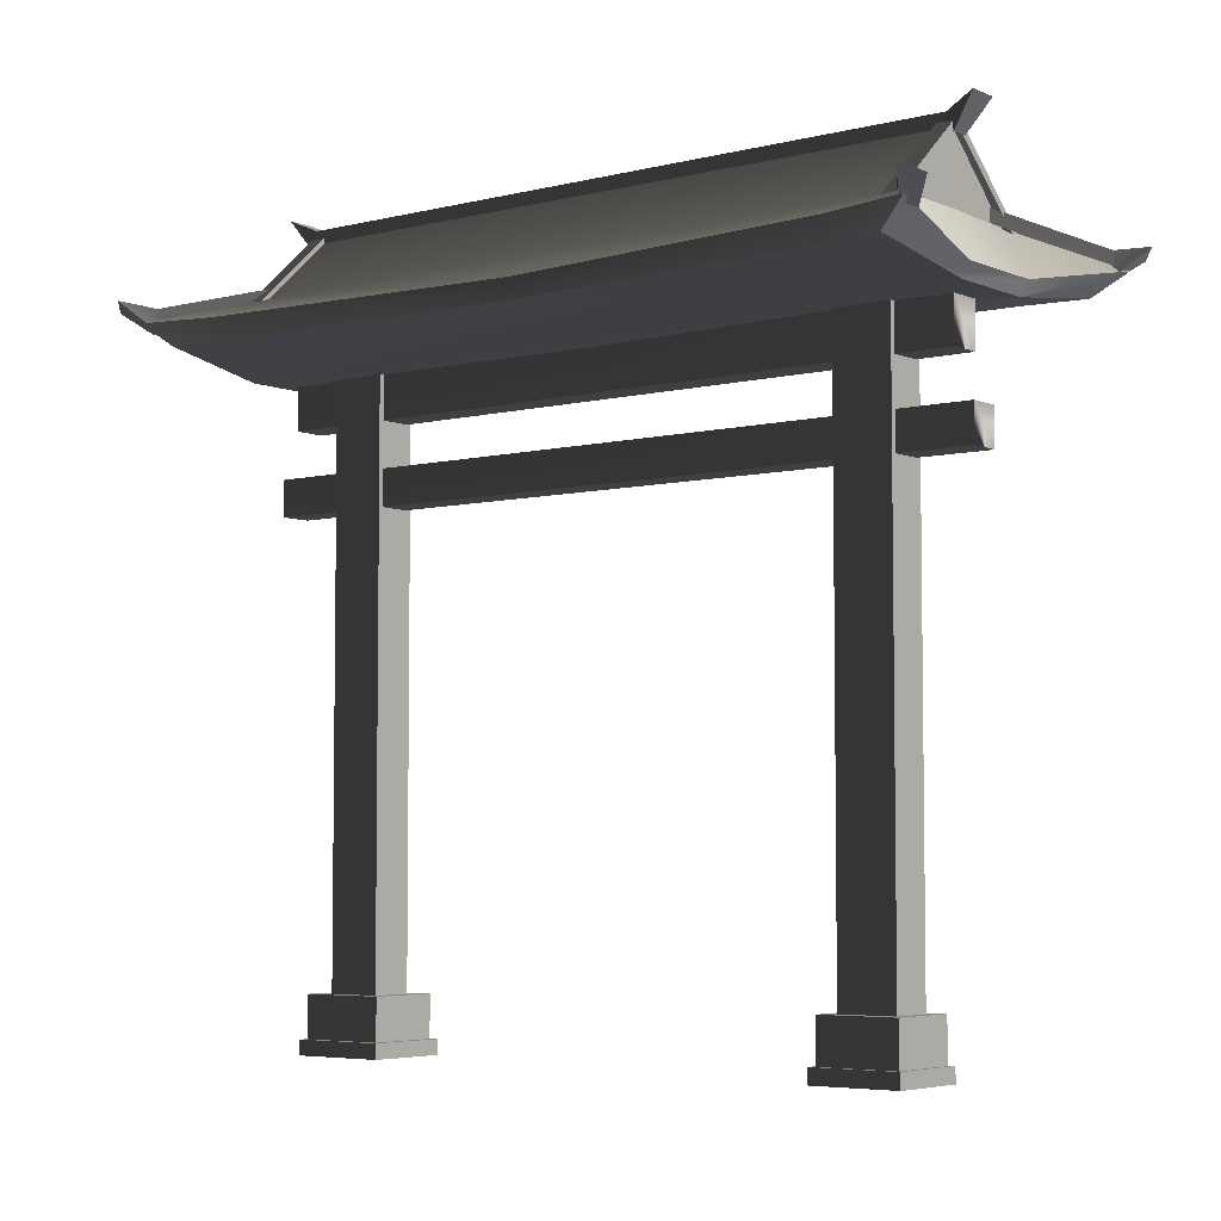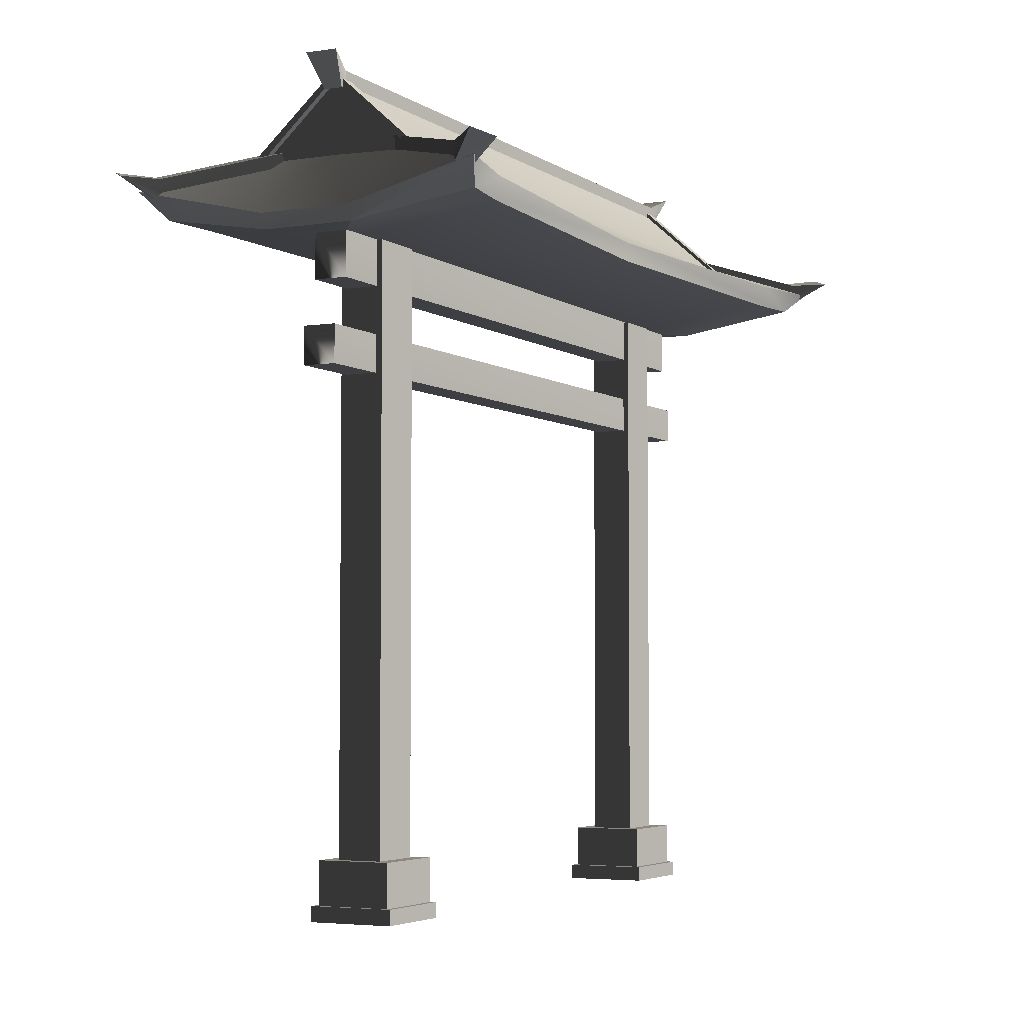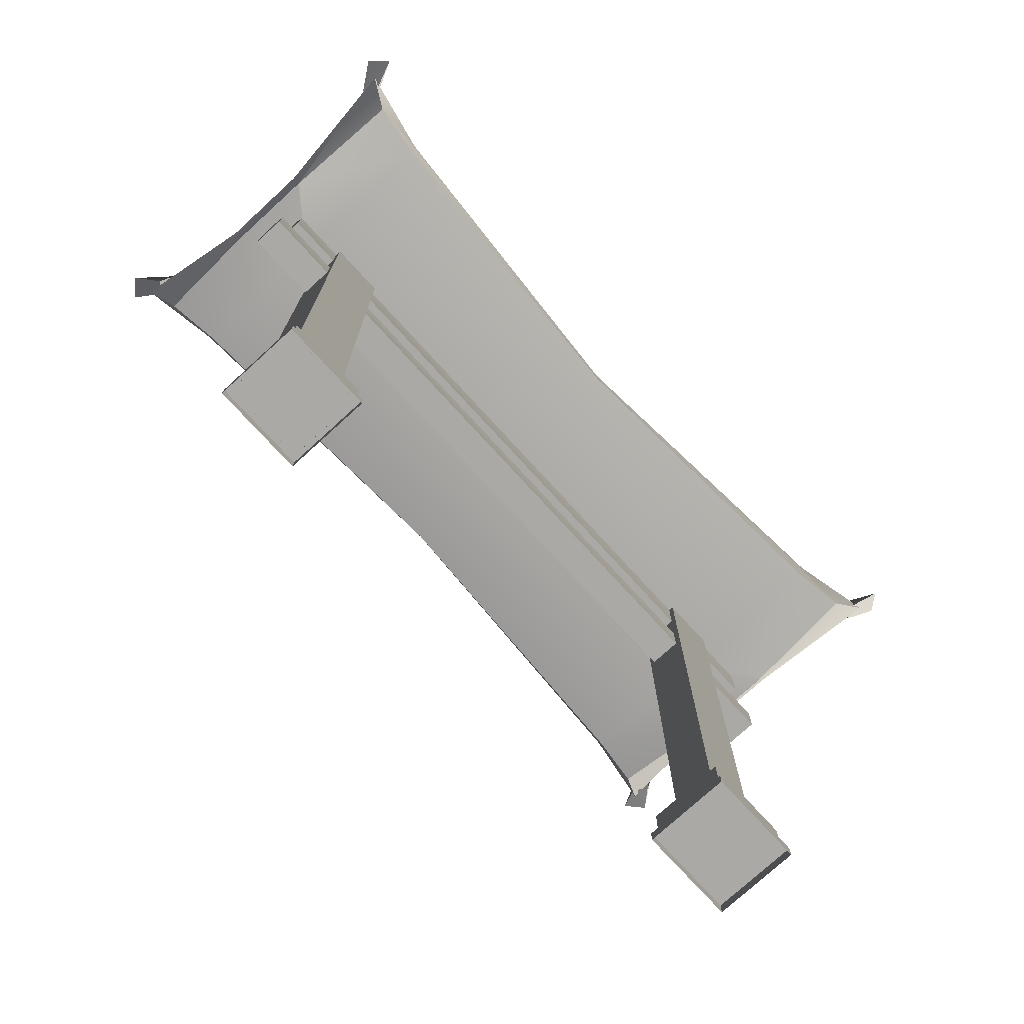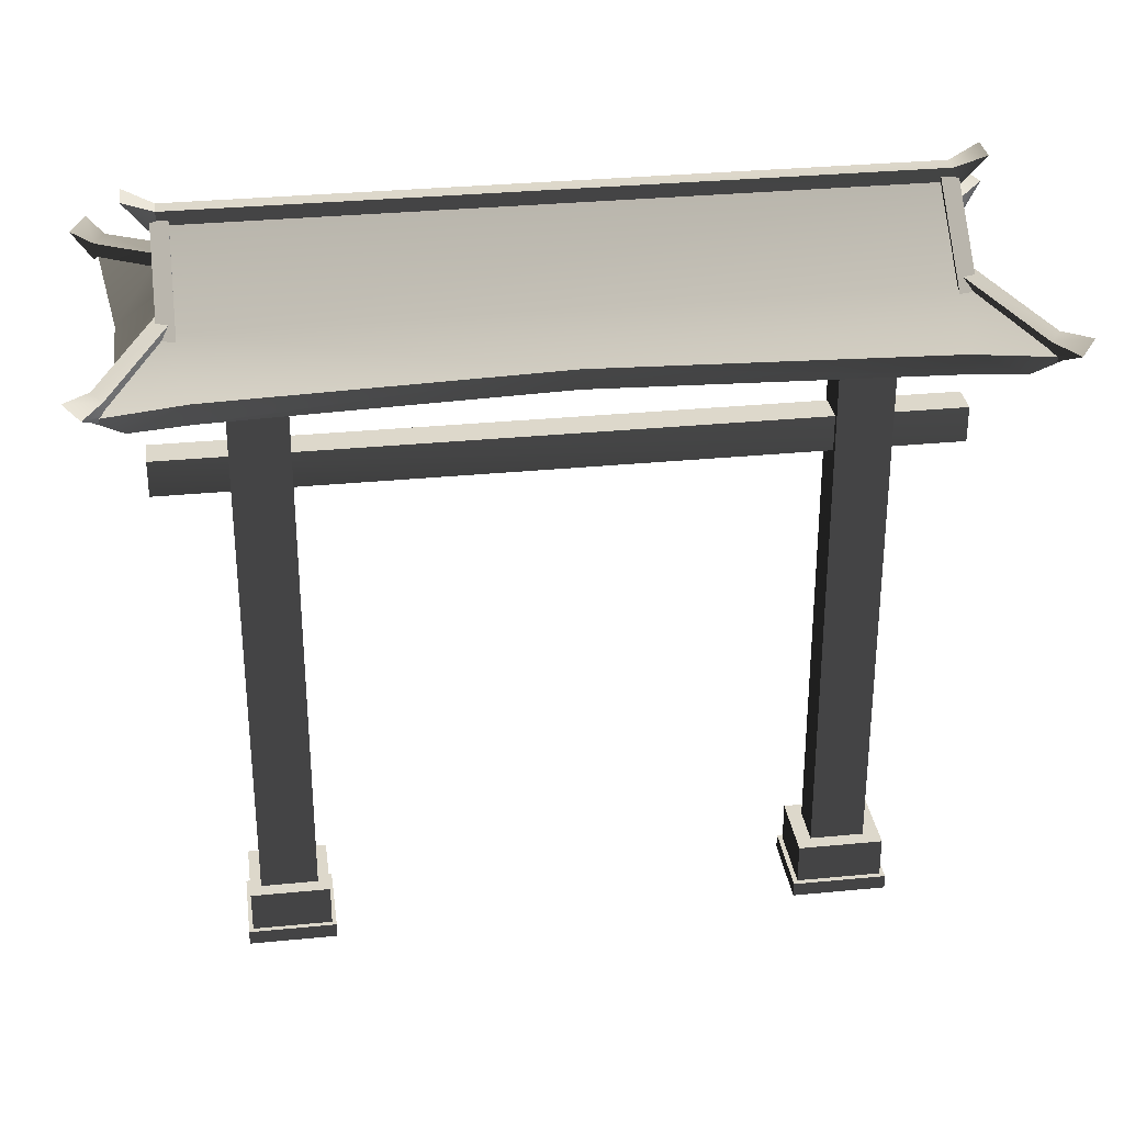
<metadata>
{"format":"obj","ext":"obj","renderer":"f3d","projection":"perspective","resolution":1024,"background":"white","views":[{"elev":-5.1,"azim":125.3,"up":"+Y"},{"elev":-4.2,"azim":-155.8,"up":"+Y"},{"elev":-75.5,"azim":-140.3,"up":"+Y"},{"elev":31.3,"azim":-100.7,"up":"+Y"}]}
</metadata>
<code>
g Object25
v -651.7 -66.32 -90.92
v -660.1 -66.32 -91.33
v -651.7 45.37 -90.92
v -660.1 45.37 -91.33
v -652.2 -66.32 -79.95
v -651.7 -66.32 -90.92
v -652.2 45.37 -79.95
v -651.7 45.37 -90.92
v -660.6 -66.32 -80.35
v -652.2 -66.32 -79.95
v -660.6 45.37 -80.35
v -652.2 45.37 -79.95
v -660.1 -66.32 -91.33
v -660.6 -66.32 -80.35
v -660.1 45.37 -91.33
v -660.6 45.37 -80.35
v -656.9 -66.32 17.61
v -665.2 -66.32 17.21
v -656.9 45.24 17.61
v -665.2 45.24 17.21
v -657.4 -66.32 28.19
v -656.9 -66.32 17.61
v -657.4 45.24 28.19
v -656.9 45.24 17.61
v -665.7 -66.32 27.79
v -657.4 -66.32 28.19
v -665.7 45.24 27.79
v -657.4 45.24 28.19
v -665.2 -66.32 17.21
v -665.7 -66.32 27.79
v -665.2 45.24 17.21
v -665.7 45.24 27.79
v -668 -66.09 14.16
v -668.8 -66.09 30.87
v -654.6 -66.09 31.54
v -653.8 -66.09 14.84
v -668 -74.1 14.16
v -668.8 -74.1 30.87
v -668.8 -66.09 30.87
v -668 -66.09 14.16
v -668.8 -74.1 30.87
v -654.6 -74.1 31.54
v -654.6 -66.09 31.54
v -668.8 -66.09 30.87
v -654.6 -74.1 31.54
v -653.8 -74.1 14.84
v -653.8 -66.09 14.84
v -654.6 -66.09 31.54
v -653.8 -74.1 14.84
v -668 -74.1 14.16
v -668 -66.09 14.16
v -653.8 -66.09 14.84
v -668.9 -74.15 13.21
v -652.8 -74.15 13.98
v -652.8 -76.99 13.98
v -668.9 -76.99 13.21
v -652.8 -74.15 13.98
v -653.7 -74.15 32.5
v -653.7 -76.99 32.5
v -652.8 -76.99 13.98
v -653.7 -74.15 32.5
v -669.8 -74.15 31.73
v -669.8 -76.99 31.73
v -653.7 -76.99 32.5
v -669.8 -74.15 31.73
v -668.9 -74.15 13.21
v -668.9 -76.99 13.21
v -669.8 -76.99 31.73
v -662.8 -66.09 -93.58
v -663.5 -66.09 -78.3
v -649.4 -66.09 -77.62
v -648.7 -66.09 -92.9
v -662.8 -74.19 -93.58
v -663.5 -74.19 -78.3
v -663.5 -66.09 -78.3
v -662.8 -66.09 -93.58
v -663.5 -74.19 -78.3
v -649.4 -74.19 -77.62
v -649.4 -66.09 -77.62
v -663.5 -66.09 -78.3
v -649.4 -74.19 -77.62
v -648.7 -74.19 -92.9
v -648.7 -66.09 -92.9
v -649.4 -66.09 -77.62
v -648.7 -74.19 -92.9
v -662.8 -74.19 -93.58
v -662.8 -66.09 -93.58
v -648.7 -66.09 -92.9
v -663.7 -74.15 -94.46
v -647.7 -74.15 -93.69
v -647.7 -76.99 -93.69
v -663.7 -76.99 -94.46
v -647.7 -74.15 -93.69
v -648.5 -74.15 -76.75
v -648.5 -76.99 -76.75
v -647.7 -76.99 -93.69
v -648.5 -74.15 -76.75
v -664.5 -74.15 -77.51
v -664.5 -76.99 -77.51
v -648.5 -76.99 -76.75
v -664.5 -74.15 -77.51
v -663.7 -74.15 -94.46
v -663.7 -76.99 -94.46
v -664.5 -76.99 -77.51
v -658.5 36.92 -102.1
v -658.5 45.39 -102.1
v -652.2 45.39 -101.8
v -652.2 36.92 -101.8
v -665.2 36.92 38.72
v -658.9 36.92 39.02
v -658.9 45.39 39.02
v -665.2 45.39 38.72
v -658.5 36.92 -102.1
v -652.2 36.92 -101.8
v -658.9 36.92 39.02
v -665.2 36.92 38.72
v -652.2 45.39 -101.8
v -658.9 36.92 39.02
v -652.2 45.39 -101.8
v -658.5 45.39 -102.1
v -665.2 45.39 38.72
v -658.9 45.39 39.02
v -658.5 45.39 -102.1
v -665.2 36.92 38.72
v -658.2 21.17 -105.5
v -658.2 28.18 -105.5
v -652 28.18 -105.2
v -652 21.17 -105.2
v -665.2 21.17 42.11
v -659 21.17 42.4
v -659 28.18 42.4
v -665.2 28.18 42.11
v -658.2 21.17 -105.5
v -652 21.17 -105.2
v -659 21.17 42.4
v -665.2 21.17 42.11
v -652 28.18 -105.2
v -659 21.17 42.4
v -652 28.18 -105.2
v -658.2 28.18 -105.5
v -665.2 28.18 42.11
v -659 28.18 42.4
v -658.2 28.18 -105.5
v -665.2 21.17 42.11
v -652.3 45.52 43.95
v -631.6 49.14 33.15
v -630.9 49.21 43.96
v -693.7 49.21 41.2
v -691.6 49.17 30.09
v -669.9 45.55 43.1
v -660.2 71.94 35.96
v -646.3 59.43 36.64
v -653.7 71.94 -100
v -630.5 53.3 33.85
v -628.5 53.62 49.75
v -663.7 74.5 35.77
v -660.2 74.5 35.96
v -657.2 74.5 -100.2
v -653.7 74.5 -100
v -678.1 59.07 34.84
v -663.7 71.94 35.77
v -671.6 59.07 -100.6
v -657.2 71.94 -100.2
v -652.3 45.52 43.95
v -630.9 49.21 43.96
v -652.3 48.26 45.35
v -646.3 59.43 36.64
v -660.2 71.94 35.96
v -662 59.47 35.76
v -669.7 45.52 43.11
v -669.8 48.21 44.58
v -663.7 71.94 35.77
v -693.7 49.21 41.2
v -669.9 45.55 43.1
v -696.9 53.5 46.95
v -678.1 59.07 34.84
v -662 59.47 35.76
v -691.6 49.17 30.09
v -693.7 49.21 41.2
v -684.8 52.83 -33.35
v -696.9 53.5 46.95
v -692.6 53.37 30.89
v -630.9 49.21 43.96
v -631.6 49.14 33.15
v -628.5 53.62 49.75
v -630.5 53.3 33.85
v -628.5 53.62 49.75
v -652.3 48.26 45.35
v -662 59.47 35.76
v -669.8 48.21 44.58
v -628.5 53.62 49.75
v -646.3 59.43 36.64
v -662 59.47 35.76
v -678.1 59.07 34.84
v -696.9 53.5 46.95
v -696.9 53.5 46.95
v -692.6 53.37 30.89
v -684.8 52.83 -33.35
v -631.4 52.83 -30.8
v -639.8 59.43 -99.35
v -669.9 45.55 43.1
v -660.7 45.1 31.94
v -669.9 45.55 42.8
v -669.9 45.55 43.1
v -669.9 45.55 42.8
v -669.7 45.52 43.11
v -669.7 45.52 43.11
v -669.9 45.55 42.8
v -660.7 45.1 31.94
v -631.4 52.83 -30.8
v -631.6 48.97 -30.81
v -631.6 48.97 -30.81
v -656.8 44.67 -32.02
v -684.9 49.09 -33.36
v -684.9 49.09 -33.36
v -660.2 71.94 35.96
v -653.7 71.94 -100
v -660.2 74.5 35.96
v -653.7 74.5 -100
v -663.8 71.18 37.14
v -660.3 71.18 37.33
v -665.3 76.99 41.33
v -659.2 76.99 41.66
v -657.2 71.94 -100.2
v -663.7 71.94 35.77
v -657.2 74.5 -100.2
v -663.7 74.5 35.77
v -653.7 71.94 -100
v -657.2 71.94 -100.2
v -653.7 74.5 -100
v -657.2 74.5 -100.2
v -659.2 76.99 41.66
v -665.3 76.99 41.33
v -663.7 71.94 35.77
v -660.2 71.94 35.96
v -663.8 71.18 37.14
v -660.3 71.18 37.33
v -660.3 71.18 37.33
v -659.2 76.99 41.66
v -665.3 76.99 41.33
v -663.8 71.18 37.14
v -694.8 55.56 44.17
v -692.7 56.4 46.24
v -675.3 61.01 32.84
v -673.3 61.85 34.92
v -692.3 54.01 46.01
v -673 59.46 34.61
v -692.7 56.4 46.24
v -673.3 61.85 34.92
v -695.3 52.04 44.81
v -693.3 52.88 46.89
v -701.5 55.82 47.16
v -698.2 57.29 50.38
v -675 58.62 32.54
v -694.3 53.17 43.93
v -675.3 61.01 32.84
v -694.8 55.56 44.17
v -698.2 57.29 50.38
v -701.5 55.82 47.16
v -693.3 52.88 46.89
v -698.2 57.29 50.38
v -701.5 55.82 47.16
v -695.3 52.04 44.81
v -681.8 56.56 32.89
v -682 56.54 36.06
v -663.1 73.27 33.73
v -663.3 73.26 36.9
v -681.1 55.88 36.12
v -662.6 72.09 36.89
v -682 56.54 36.06
v -663.3 73.26 36.9
v -662.4 72.1 33.73
v -680.9 55.9 32.95
v -663.1 73.27 33.73
v -681.8 56.56 32.89
v -681.1 55.88 36.12
v -680.9 55.9 32.95
v -662.4 72.1 33.73
v -662.6 72.09 36.89
v -660.4 73.17 34.06
v -660.6 73.17 37.22
v -641.7 56.52 34.9
v -641.9 56.52 38.07
v -661.3 72.32 37.2
v -643.1 55.8 37.96
v -660.6 73.17 37.22
v -641.9 56.52 38.07
v -642.9 55.79 34.79
v -661 72.31 34.03
v -641.7 56.52 34.9
v -660.4 73.17 34.06
v -661.3 72.32 37.2
v -661 72.31 34.03
v -642.9 55.79 34.79
v -643.1 55.8 37.96
v -633.1 55.56 49.49
v -630.7 56.4 47.71
v -651 61.01 36.14
v -648.7 61.85 34.37
v -631.1 54.01 47.39
v -649.1 59.46 34.14
v -630.7 56.4 47.71
v -648.7 61.85 34.37
v -632.1 52.04 49.84
v -629.8 52.88 48.06
v -628 55.82 54.24
v -624.4 57.29 51.34
v -651.5 58.62 35.92
v -633.4 53.17 49.17
v -651 61.01 36.14
v -633.1 55.56 49.49
v -624.4 57.29 51.34
v -628 55.82 54.24
v -629.8 52.88 48.06
v -624.4 57.29 51.34
v -628 55.82 54.24
v -632.1 52.04 49.84
v -623.7 49.21 -105.2
v -625.5 49.14 -94.47
v -645 45.52 -107.2
v -662.7 45.55 -108
v -685.5 49.17 -97.16
v -686.6 49.21 -108.4
v -620.8 53.62 -110.7
v -624.3 53.3 -94.76
v -645 48.26 -108.6
v -623.7 49.21 -105.2
v -645 45.52 -107.2
v -655.5 59.47 -99.98
v -653.7 71.94 -100
v -639.8 59.43 -99.35
v -662.4 48.21 -109.5
v -662.5 45.52 -108
v -657.2 71.94 -100.2
v -689.2 53.5 -114.4
v -662.7 45.55 -108
v -686.6 49.21 -108.4
v -655.5 59.47 -99.98
v -671.6 59.07 -100.6
v -686.6 49.21 -108.4
v -685.5 49.17 -97.16
v -686.3 53.36 -97.73
v -620.8 53.62 -110.7
v -625.5 49.14 -94.47
v -623.7 49.21 -105.2
v -624.3 53.3 -94.76
v -620.8 53.62 -110.7
v -662.4 48.21 -109.5
v -655.5 59.47 -99.98
v -645 48.26 -108.6
v -639.8 59.43 -99.35
v -620.8 53.62 -110.7
v -655.5 59.47 -99.98
v -689.2 53.5 -114.4
v -671.6 59.07 -100.6
v -686.3 53.36 -97.73
v -662.7 45.55 -107.7
v -654.6 45.1 -96.05
v -662.7 45.55 -108
v -662.5 45.52 -108
v -662.7 45.55 -107.7
v -662.7 45.55 -108
v -662.7 45.55 -107.7
v -662.5 45.52 -108
v -654.6 45.1 -96.05
v -658.3 76.99 -105.8
v -653.7 71.18 -101.4
v -657.1 71.18 -101.5
v -652.2 76.99 -105.6
v -652.2 76.99 -105.6
v -657.2 74.5 -100.2
v -653.7 74.5 -100
v -658.3 76.99 -105.8
v -657.1 71.18 -101.5
v -653.7 71.94 -100
v -657.2 71.94 -100.2
v -653.7 71.18 -101.4
v -653.7 71.18 -101.4
v -653.7 74.5 -100
v -653.7 71.94 -100
v -652.2 76.99 -105.6
v -658.3 76.99 -105.8
v -657.2 71.94 -100.2
v -657.2 74.5 -100.2
v -657.1 71.18 -101.5
v -669.1 61.01 -98.35
v -685.1 56.4 -113.3
v -687.3 55.56 -111.5
v -666.8 61.85 -100.2
v -685.1 56.4 -113.3
v -666.5 59.46 -99.88
v -684.7 54.01 -113.1
v -666.8 61.85 -100.2
v -693.8 55.82 -115.1
v -685.6 52.88 -114
v -687.8 52.04 -112.2
v -690.1 57.29 -118
v -669.1 61.01 -98.35
v -686.9 53.17 -111.2
v -668.8 58.62 -98.01
v -687.3 55.56 -111.5
v -690.1 57.29 -118
v -693.8 55.82 -115.1
v -685.6 52.88 -114
v -690.1 57.29 -118
v -693.8 55.82 -115.1
v -687.8 52.04 -112.2
v -656.8 73.27 -98.06
v -675.3 56.54 -102.2
v -675.5 56.56 -99.01
v -656.7 73.26 -101.2
v -675.3 56.54 -102.2
v -656 72.09 -101.2
v -674.5 55.88 -102.2
v -656.7 73.26 -101.2
v -656.8 73.27 -98.06
v -674.6 55.9 -98.98
v -656.1 72.1 -97.99
v -675.5 56.56 -99.01
v -656.1 72.1 -97.99
v -674.6 55.9 -98.98
v -674.5 55.88 -102.2
v -656 72.09 -101.2
v -635.4 56.52 -97.18
v -654 73.17 -101.3
v -654.1 73.17 -98.13
v -635.3 56.52 -100.3
v -654 73.17 -101.3
v -636.5 55.8 -100.4
v -654.6 72.32 -101.3
v -635.3 56.52 -100.3
v -635.4 56.52 -97.18
v -654.7 72.31 -98.16
v -636.6 55.79 -97.18
v -654.1 73.17 -98.13
v -636.6 55.79 -97.18
v -654.7 72.31 -98.16
v -654.6 72.32 -101.3
v -636.5 55.8 -100.4
v -644.6 61.01 -99.31
v -623.2 56.4 -108.9
v -625.4 55.56 -110.9
v -642.4 61.85 -97.32
v -623.2 56.4 -108.9
v -642.8 59.46 -97.13
v -623.6 54.01 -108.6
v -642.4 61.85 -97.32
v -619.9 55.82 -115.1
v -622.2 52.88 -109.1
v -624.4 52.04 -111.1
v -616.6 57.29 -111.9
v -644.6 61.01 -99.31
v -625.8 53.17 -110.6
v -645 58.62 -99.13
v -625.4 55.56 -110.9
v -616.6 57.29 -111.9
v -619.9 55.82 -115.1
v -622.2 52.88 -109.1
v -616.6 57.29 -111.9
v -619.9 55.82 -115.1
v -624.4 52.04 -111.1
v -689.2 53.5 -114.4
v -689.2 53.5 -114.4
v -653.7 -74.15 32.5
v -652.8 -74.15 13.98
v -668.9 -74.15 13.21
v -669.8 -74.15 31.73
v -664.5 -74.15 -77.51
v -648.5 -74.15 -76.75
v -647.7 -74.15 -93.69
v -663.7 -74.15 -94.46
f 3 1 2
f 2 4 3
f 7 5 6
f 6 8 7
f 11 9 10
f 10 12 11
f 15 13 14
f 14 16 15
f 19 17 18
f 18 20 19
f 23 21 22
f 22 24 23
f 27 25 26
f 26 28 27
f 31 29 30
f 30 32 31
f 107 105 106
f 105 107 108
f 111 109 110
f 109 111 112
f 115 113 114
f 113 115 116
f 111 108 117
f 108 111 118
f 121 119 120
f 119 121 122
f 124 123 105
f 123 124 112
f 127 125 126
f 125 127 128
f 131 129 130
f 129 131 132
f 135 133 134
f 133 135 136
f 131 128 137
f 128 131 138
f 141 139 140
f 139 141 142
f 144 143 125
f 143 144 132
f 158 156 157
f 157 159 158
f 218 216 217
f 217 219 218
f 222 220 221
f 221 223 222
f 226 224 225
f 225 227 226
f 232 157 156
f 156 233 232
f 238 216 218
f 218 239 238
f 240 227 225
f 225 241 240
f 244 242 243
f 243 245 244
f 248 246 247
f 247 249 248
f 252 250 251
f 251 253 252
f 256 254 255
f 255 257 256
f 258 243 242
f 242 259 258
f 260 246 248
f 248 261 260
f 262 257 255
f 255 263 262
f 266 264 265
f 265 267 266
f 270 268 269
f 269 271 270
f 274 272 273
f 273 275 274
f 278 276 277
f 276 278 279
f 282 280 281
f 281 283 282
f 286 284 285
f 285 287 286
f 290 288 289
f 289 291 290
f 294 292 293
f 292 294 295
f 298 296 297
f 297 299 298
f 302 300 301
f 301 303 302
f 306 304 305
f 305 307 306
f 310 308 309
f 309 311 310
f 312 297 296
f 296 313 312
f 314 300 302
f 302 315 314
f 316 311 309
f 309 317 316
f 368 366 367
f 369 367 366
f 372 370 371
f 373 371 370
f 380 378 379
f 381 379 378
f 384 382 383
f 385 383 382
f 388 386 387
f 389 387 386
f 392 390 391
f 393 391 390
f 396 394 395
f 397 395 394
f 400 398 399
f 401 399 398
f 387 402 388
f 403 388 402
f 392 404 390
f 405 390 404
f 401 406 399
f 407 399 406
f 410 408 409
f 411 409 408
f 414 412 413
f 415 413 412
f 418 416 417
f 419 417 416
f 422 420 421
f 420 422 423
f 426 424 425
f 427 425 424
f 430 428 429
f 431 429 428
f 434 432 433
f 435 433 432
f 438 436 437
f 436 438 439
f 442 440 441
f 443 441 440
f 446 444 445
f 447 445 444
f 450 448 449
f 451 449 448
f 454 452 453
f 455 453 452
f 441 456 442
f 457 442 456
f 446 458 444
f 459 444 458
f 455 460 453
f 461 453 460
f 35 33 34
f 33 35 36
f 39 37 38
f 37 39 40
f 43 41 42
f 41 43 44
f 47 45 46
f 45 47 48
f 51 49 50
f 49 51 52
f 55 53 54
f 53 55 56
f 59 57 58
f 57 59 60
f 63 61 62
f 61 63 64
f 67 65 66
f 65 67 68
f 71 69 70
f 69 71 72
f 75 73 74
f 73 75 76
f 79 77 78
f 77 79 80
f 83 81 82
f 81 83 84
f 87 85 86
f 85 87 88
f 91 89 90
f 89 91 92
f 95 93 94
f 93 95 96
f 99 97 98
f 97 99 100
f 103 101 102
f 101 103 104
f 466 464 465
f 467 464 466
f 470 468 469
f 471 468 470
f 147 145 146
f 150 148 149
f 145 207 208
f 145 208 209
f 146 145 209
f 146 209 212
f 213 212 209
f 213 209 214
f 209 150 149
f 209 149 214
f 320 318 319
f 323 321 322
f 364 320 363
f 363 320 365
f 320 319 365
f 365 319 212
f 212 213 365
f 365 213 214
f 321 365 322
f 322 365 214
f 153 151 152
f 155 154 152
f 162 160 161
f 161 163 162
f 169 167 168
f 169 168 172
f 177 172 176
f 190 188 189
f 188 191 192
f 188 192 193
f 190 189 194
f 190 194 195
f 197 196 160
f 160 162 198
f 152 199 200
f 152 200 153
f 203 201 202
f 206 204 205
f 154 199 152
f 230 228 229
f 229 231 230
f 236 234 235
f 235 237 236
f 325 324 200
f 331 329 330
f 330 329 334
f 334 338 339
f 350 348 349
f 352 350 351
f 351 350 353
f 355 348 354
f 355 349 348
f 356 198 162
f 359 357 358
f 362 360 361
f 199 325 200
f 228 230 229
f 231 229 230
f 376 374 375
f 377 375 374
f 198 197 160
f 462 356 162
f 166 164 165
f 171 170 164
f 175 173 174
f 180 178 179
f 179 181 182
f 185 183 184
f 184 186 185
f 165 187 166
f 164 166 171
f 170 171 175
f 175 174 170
f 211 210 186
f 186 184 211
f 180 215 178
f 328 326 327
f 333 332 328
f 337 335 336
f 341 180 340
f 342 340 180
f 345 343 344
f 346 344 343
f 347 327 326
f 326 328 332
f 332 333 335
f 336 335 333
f 210 211 346
f 344 346 211
f 215 180 341
f 179 182 180
f 463 340 342

</code>
